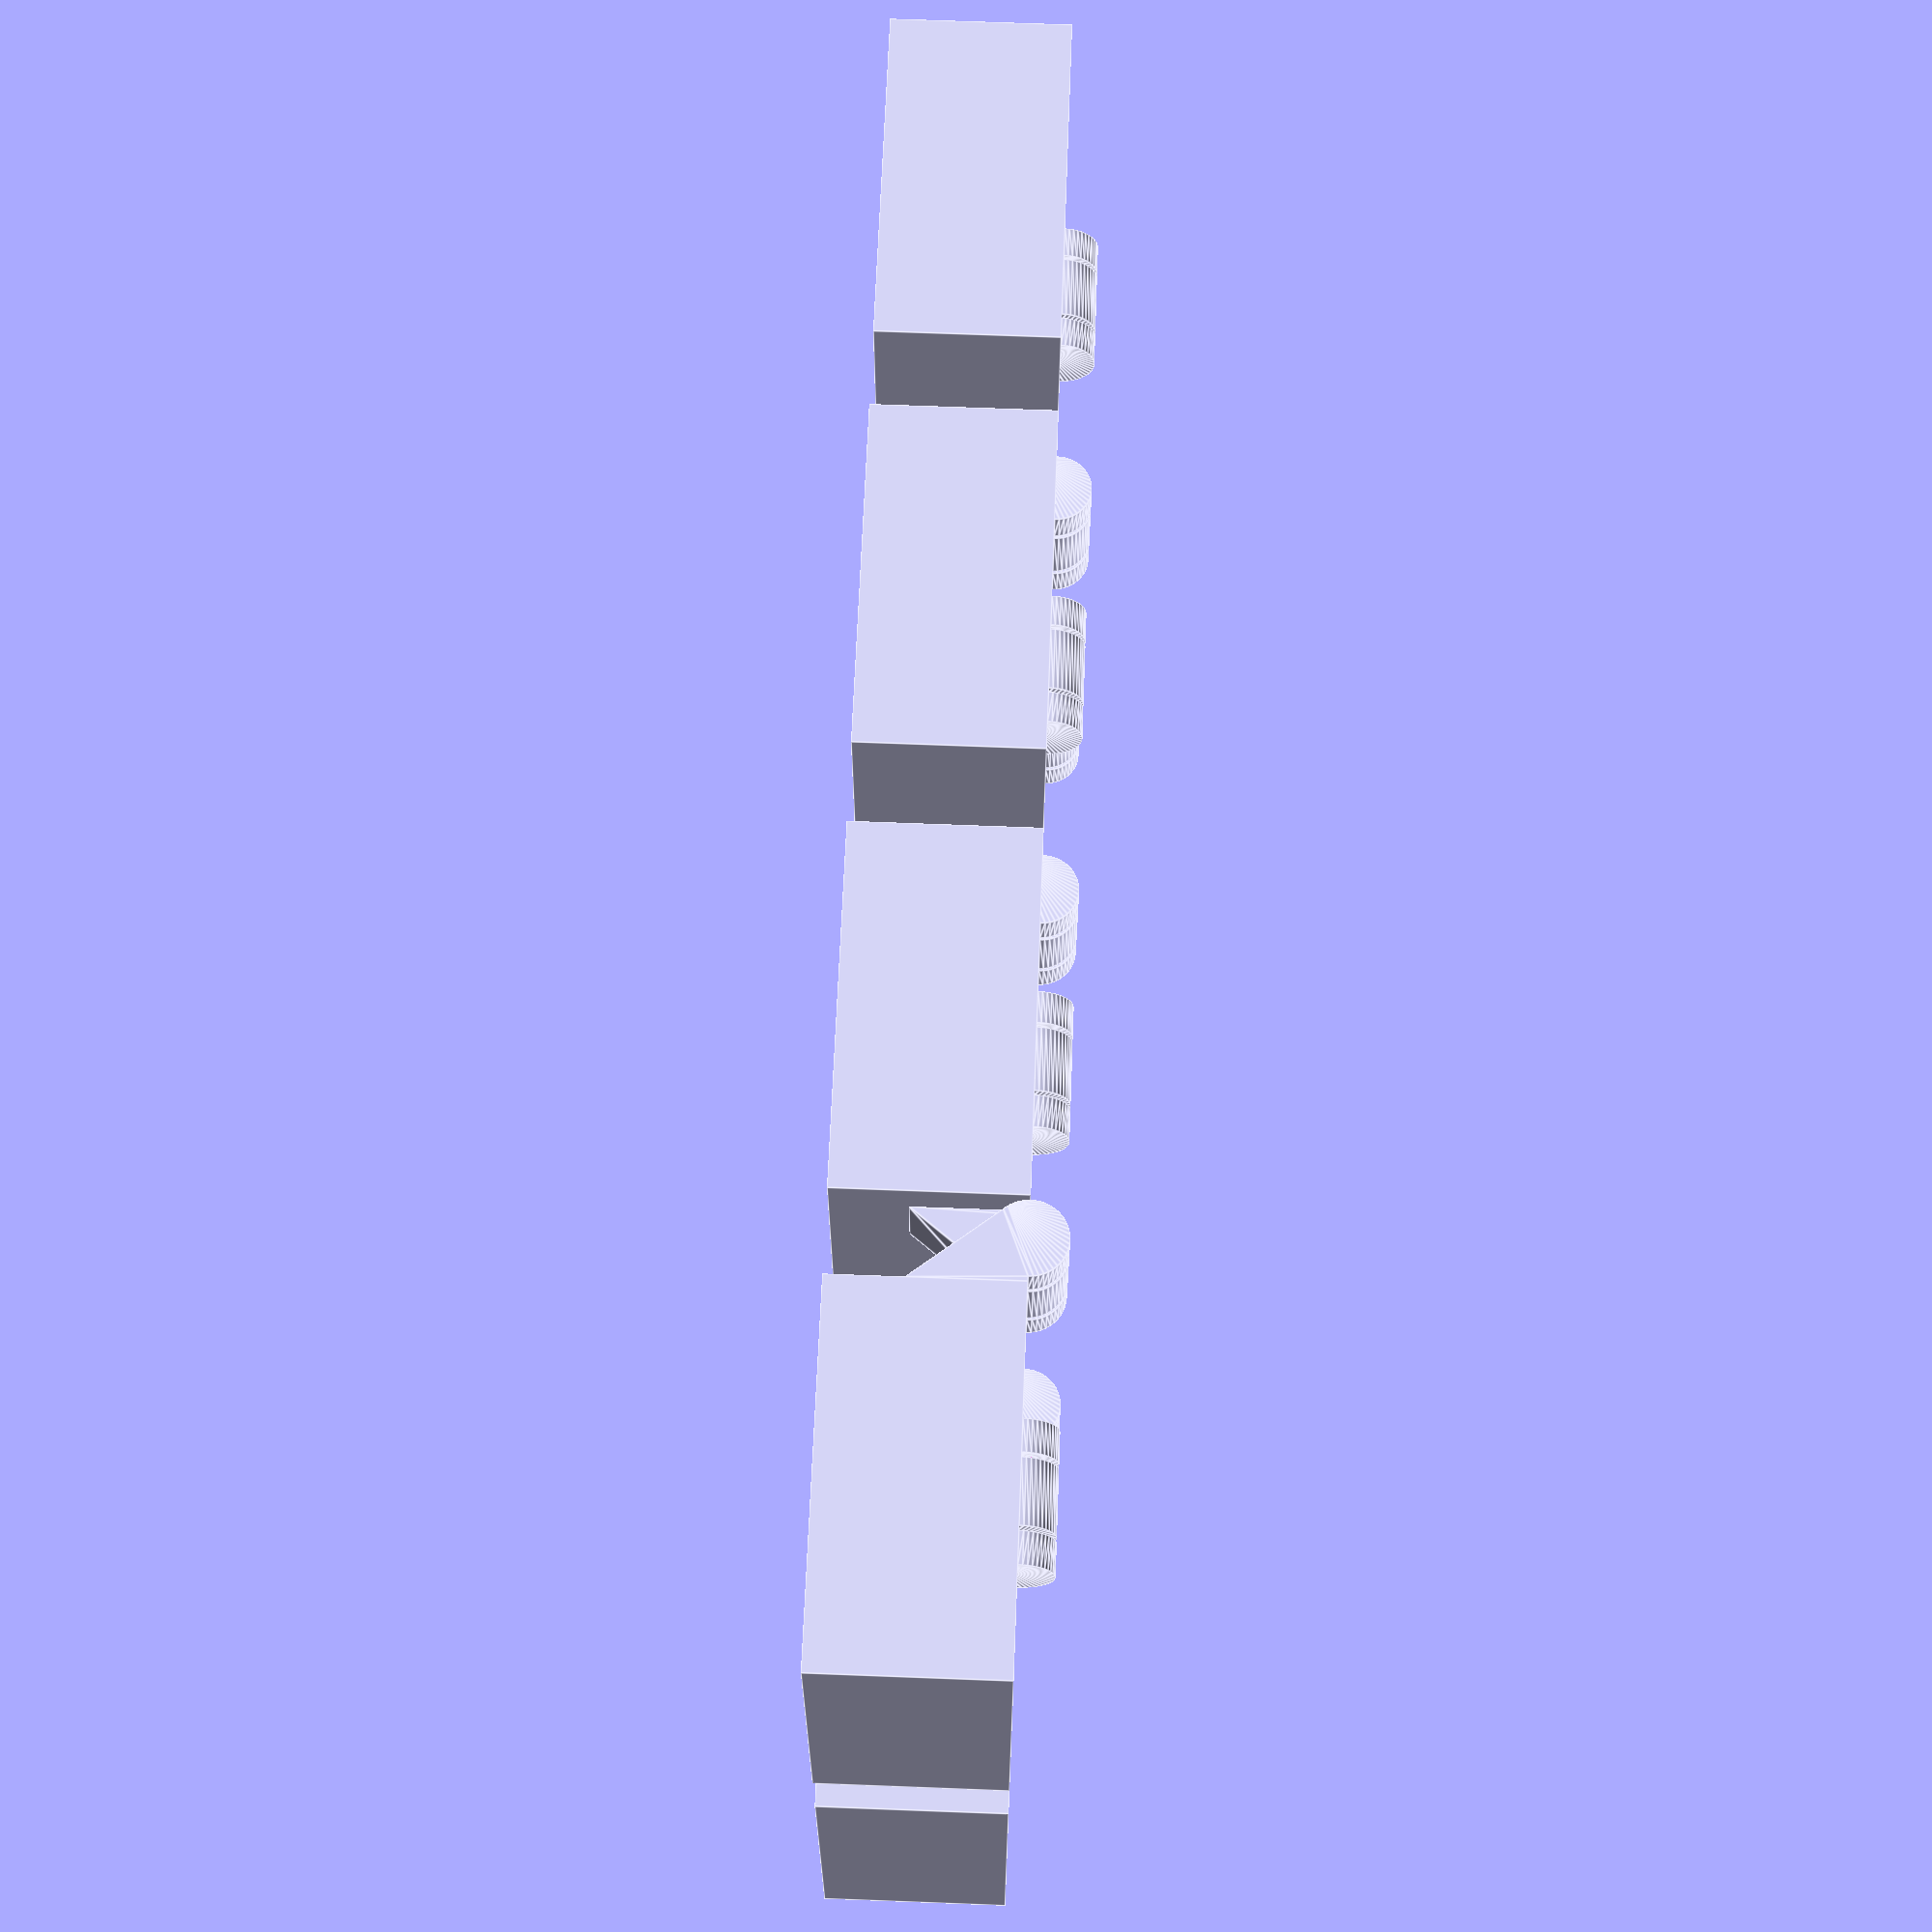
<openscad>
boxes = 8; // [2,4,8,16]
box_width = 40;
box_height = 20;
box_thickness = 1;
joint_radius = 4;
joint_width = 15;
spacing = 0.5;

// A joint base without a convex or concave.
// Parameters: 
//     radius - the radius  of the circle on the joint
//     width - the width of the joint
//     spacing - a small space between parts to avoid overlaping while printing.
module joint_base(radius, width, spacing) {
    $fn = 48;
	linear_extrude(width) union() {
		circle(radius);
		polygon(points = [
				[-radius * 3 / sqrt(13), radius * 2 / sqrt(13)], 
				[radius + spacing, 3 * radius], 
				[radius + spacing, 0],
				[radius, 0]
			]
		);
	}
}

// A convex for creating a joint
// Parameters: 
//     radius - the radius  of the convex
//     spacing - a small space between parts to avoid overlaping while printing.
module convex(radius, spacing) {
    $fn = 48;
    inner_radius = radius - spacing * 1.414;

	linear_extrude(inner_radius * 0.75 + spacing , scale = 1 / 4) 
	    circle(inner_radius);
}

// A joint with a convex.
// Parameters: 
//     radius - the radius  of the circle on the joint
//     width - the width of the joint
//     spacing - a small space between parts to avoid overlaping while printing.
module joint_convex(radius, width, spacing) {
    joint_base(radius, width, spacing);
	translate([0, 0, width]) 
	    convex(radius - radius / 3, spacing);
    mirror([0, 0, 1]) 
	    convex(radius - radius / 3, spacing);
}

// A concave for creating a joint
// Parameters: 
//     radius - the radius  of the concave
module concave(radius) {
    $fn = 48;
	linear_extrude(radius * 0.75 , scale = 1 / 4) 
	    circle(radius);
}

// concave_convex demo
// Parameters: 
//     radius - the radius  of the convex and the concave
//     spacing - a small space between parts to avoid overlaping while printing.
module concave_convex(radius, spacing) {
    $fn = 48;
	inner_radius = radius - spacing * 1.414;
	
	linear_extrude(radius * 0.75 , scale = 1 / 4) 
	    circle(radius);

	translate([0, 0, -spacing]) 
	    linear_extrude(inner_radius * 0.75 + spacing , scale = 1 / 4)
    		circle(inner_radius);
}

// A joint with a concave.
// Parameters: 
//     radius - the radius  of the circle on the joint
//     width - the width of the joint
//     spacing - a small space between parts to avoid overlaping while printing.
module joint_concave(radius, width, spacing) {
	difference() {
	    joint_base(radius, width, spacing);
	    concave(radius - radius / 3);
	}
}

// A joint between boxes.
// Parameters: 
//     radius - the radius  of the circle on the joint
//     width - the total width of the joint
//     spacing - a small space between parts to avoid overlaping while printing.
module joint(radius, width, spacing) {
    width_convex = width / 2;
	width_concave = width / 4;
	
    rotate([-90, 0, 0]) translate([0, 0, -width_concave]) union() {
		joint_convex(radius, width_convex, spacing);
		
		mirror([1, 0, 0]) union() {
			translate([0, 0, width_convex + spacing]) 
			    joint_concave(radius, width_concave, spacing);
				
			translate([0, 0, -spacing]) mirror([0, 0, 1]) 
			    joint_concave(radius, width_concave, spacing);
		}
	}
}


// a box for a magic_box
// Parameters: 
//     width - the width of the box.
//     height - the height of the box.
//     thickness - the thickness of the box.
module box(width, height, thickness) {
    difference() {
        cube([width, width, height]);
		translate([thickness, thickness, thickness]) 
		    cube([
			    width - 2 * thickness, 
				width - 2 * thickness, 
				height
			]);
	}
}

// 2x1 magic boxes.
// Parameters: 
//     box_data - [box_width, box_height, box_thickness]
//     joint_data - [joint_radius, joint_width]
//     spacing - a small space between parts to avoid overlaping while printing.
module magic_box_2x1(box_data, joint_data, spacing) {
	box_width = box_data[0];
	box_height = box_data[1];
	box_thickness = box_data[2];
	joint_radius = joint_data[0];
	joint_width = joint_data[1];

	box(box_width, box_height, box_thickness);
	
	translate([box_width + joint_radius + spacing, box_width / 2, box_height]) 
	    joint(joint_radius, joint_width, spacing);
	
	translate([box_width + joint_radius * 2 + spacing * 2, 0, 0])
	    box(box_width, box_height, box_thickness);
}

// determine the dimension for magic boxes
// Parameters:
//     boxes - total boxes
function box_dim(boxes) = 
    boxes == 2 ? [2, 1] : (
	    boxes == 4 ? [2, 2] : (
		    boxes == 8 ? [4, 2] : [4, 4]
		)
	);

// create magic_boxes.
// Parameters:
//     boxes - total boxes
//     box_data - [box_width, box_height, box_thickness]
//     joint_data - [joint_radius, joint_width]
//     spacing - a small space between parts to avoid overlaping while printing.
module magic_boxes(boxes, box_data, joint_data, spacing) {
    dim = box_dim(boxes);
    boxes_x = dim[0];
    boxes_y = dim[1];
	
    if((boxes_x + boxes_y) == 3) {
	    magic_box_2x1(
		    [box_width, box_height, box_thickness], 
			[joint_radius, joint_width], 
			0.5
		);
	} else {
	    // boxes
		for(x = [0 : boxes_x - 1]) {
			bj_step = (spacing + joint_radius) * 2 + box_width;
			
			for(y = [0 : boxes_y - 1]) {
				translate([x * bj_step, y * bj_step, 0]) 
					box(box_width, box_height, spacing);
			}
		}

		// x joints 
		for(x = [1 : boxes_x - 1]) {    
			for(y = [1 : boxes_y]) {
			    offset_x = x * (box_width + spacing + joint_radius) + 
				          (joint_radius + spacing) * (x - 1);
				
				offset_y = joint_width / 2 + spacing + 
				           (joint_radius * 2 + spacing * 2 + box_width) * (y - 1) + 
						   (x == 1 ? box_width - joint_width - spacing * 2 : 0);
				
				translate([offset_x, offset_y, box_height]) 
					joint(joint_radius, joint_width, spacing);
			}
		}

		// y joints
		for(y = [0 : boxes_y - 2]) {    
			for(x = [0 : boxes_x - 1]) {
			    offset_x = joint_width / 2 + spacing + 
				           (box_width + joint_radius * 2 + spacing * 2) * x + 
						   (y == 0 ? box_width - joint_width - spacing * 2 : 0);
				
				offset_y = box_width + spacing + joint_radius + 
				           (spacing * 2 + joint_radius * 2 + box_width) * y;
				
				translate([offset_x, offset_y, box_height]) 
					rotate(90) 
					    joint(joint_radius, joint_width, spacing);		
			}
		}
	}
}

magic_boxes(
    boxes, 
	[box_width, box_height, box_thickness], 
	[joint_radius, joint_width], 
	0.5
);




</openscad>
<views>
elev=112.0 azim=182.4 roll=267.8 proj=p view=edges
</views>
